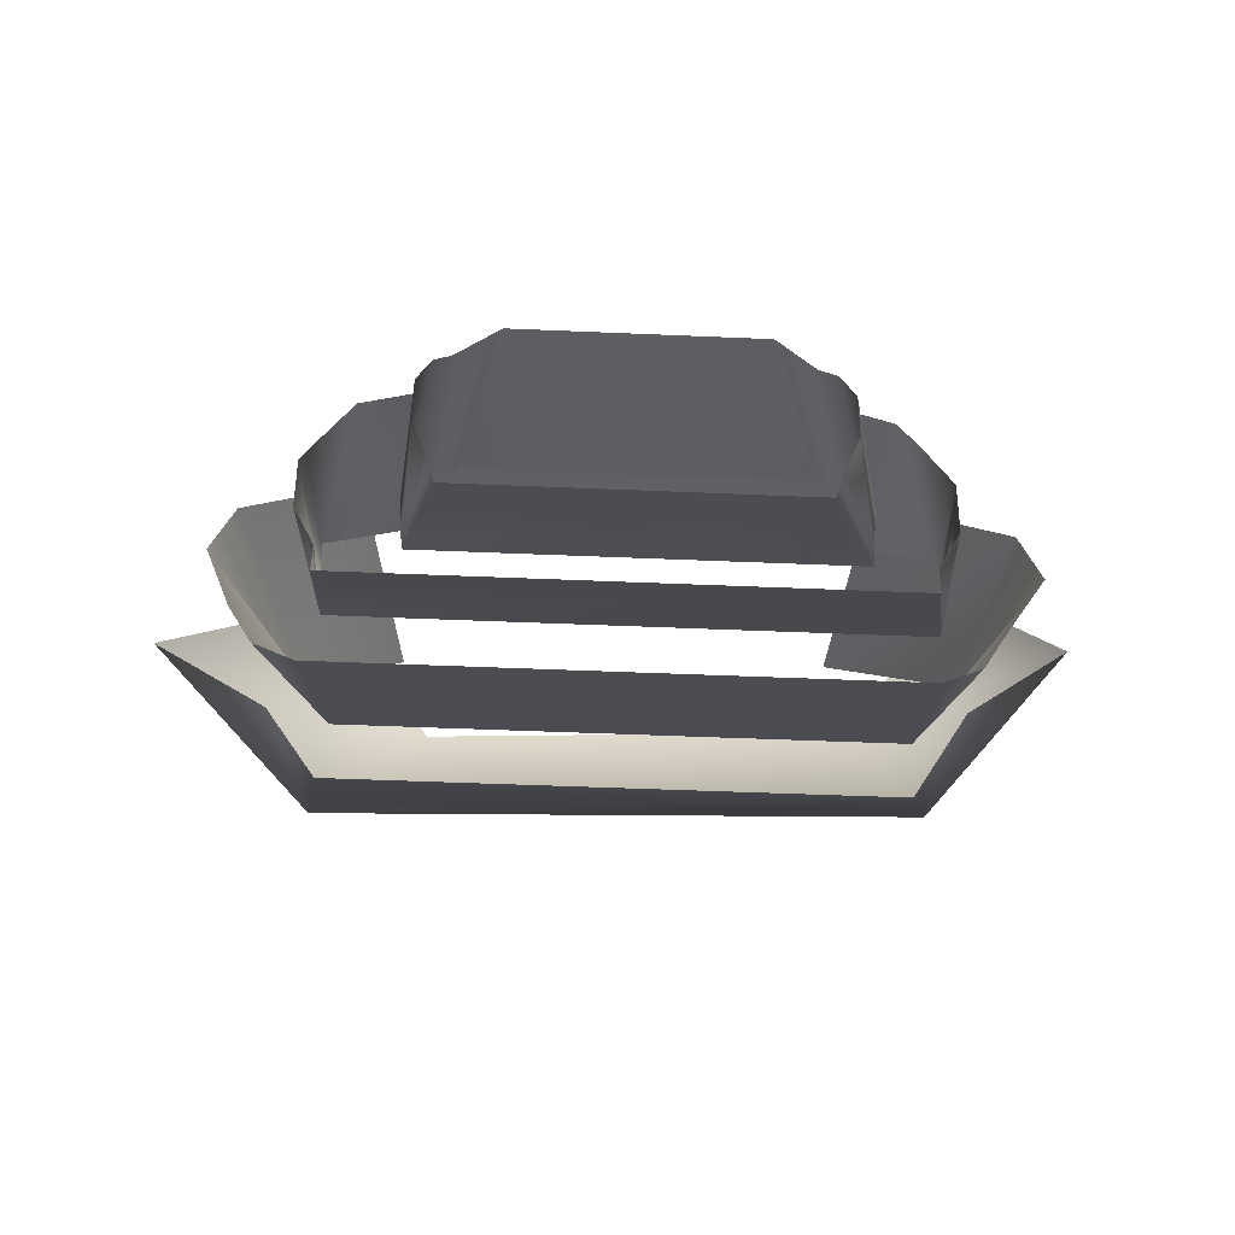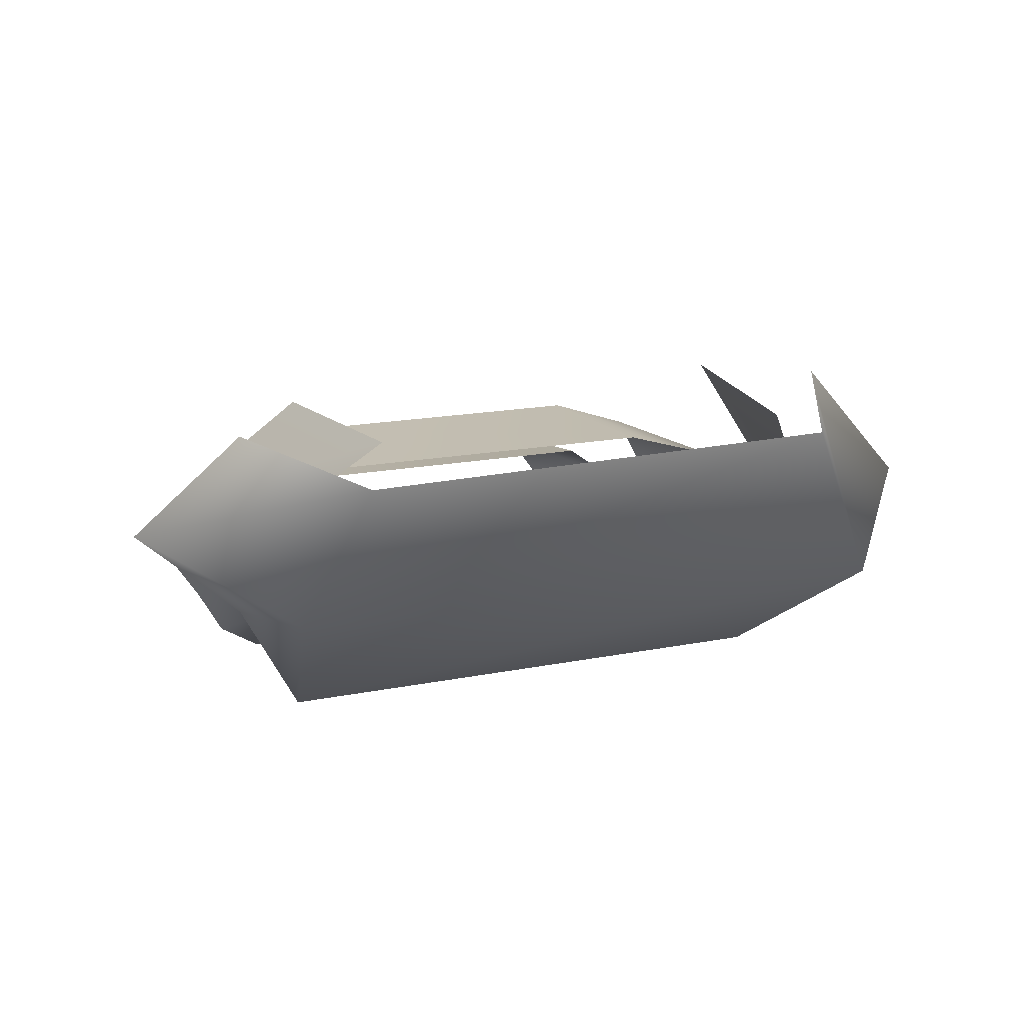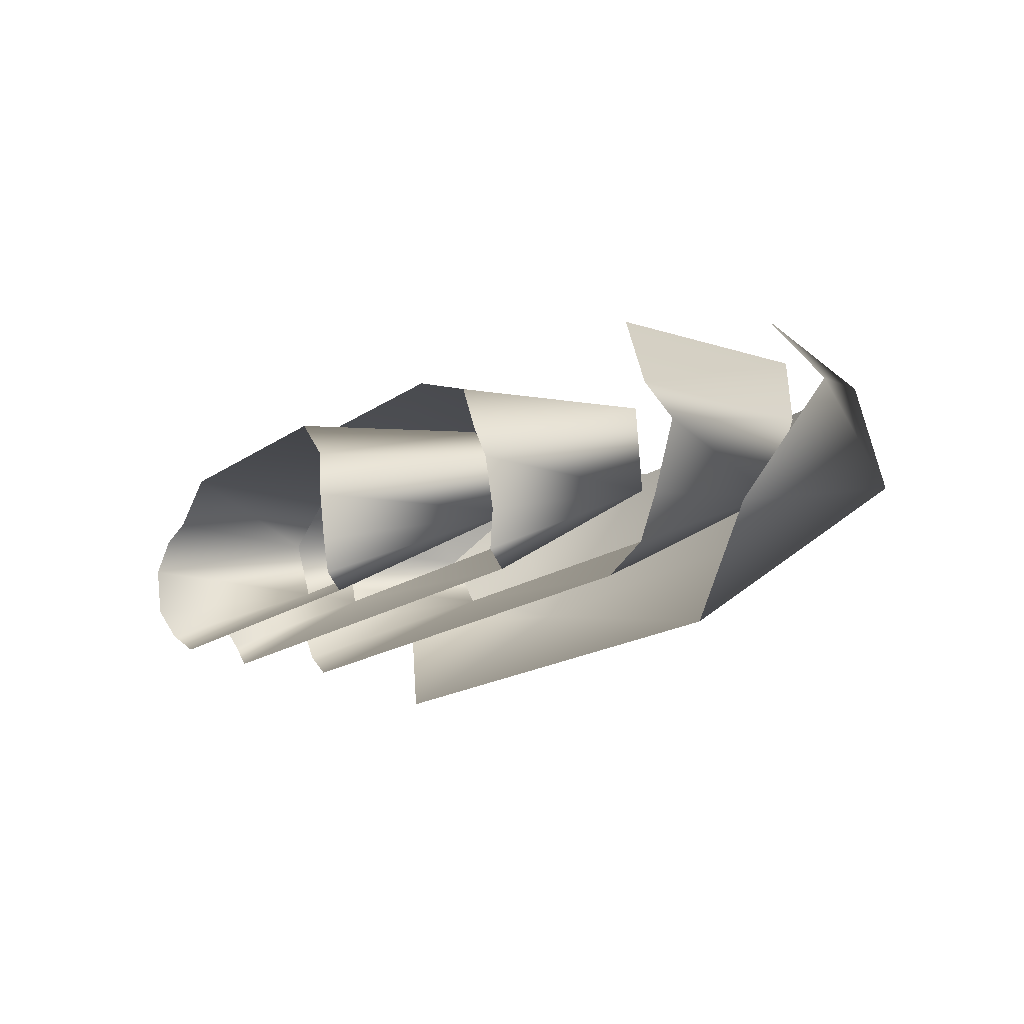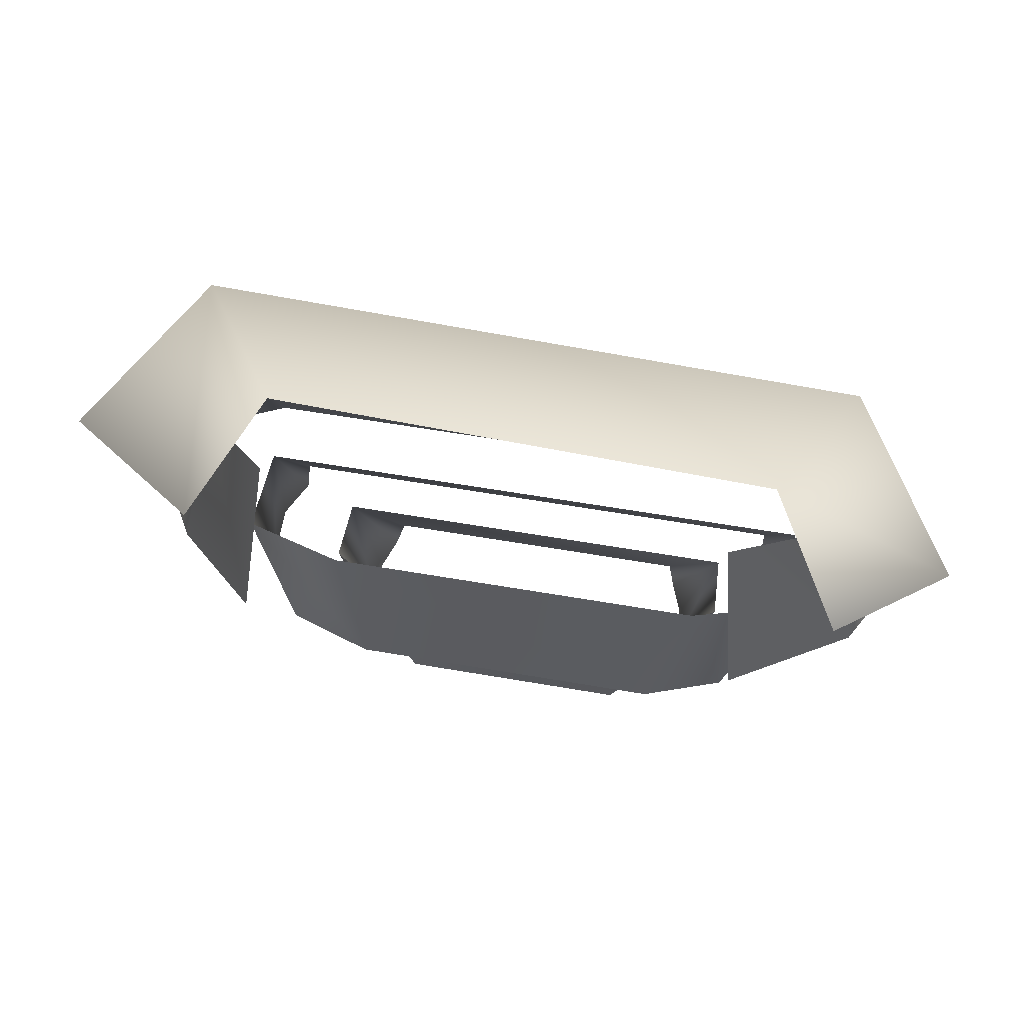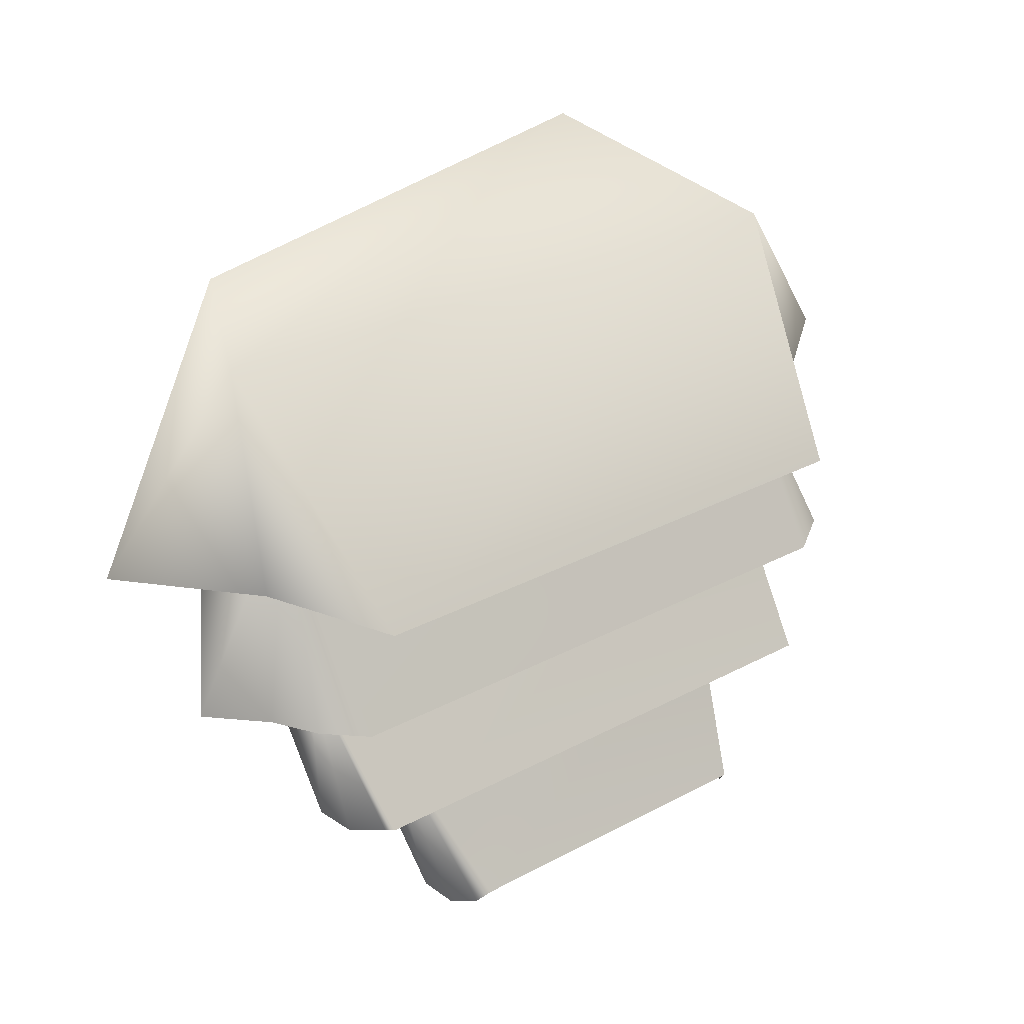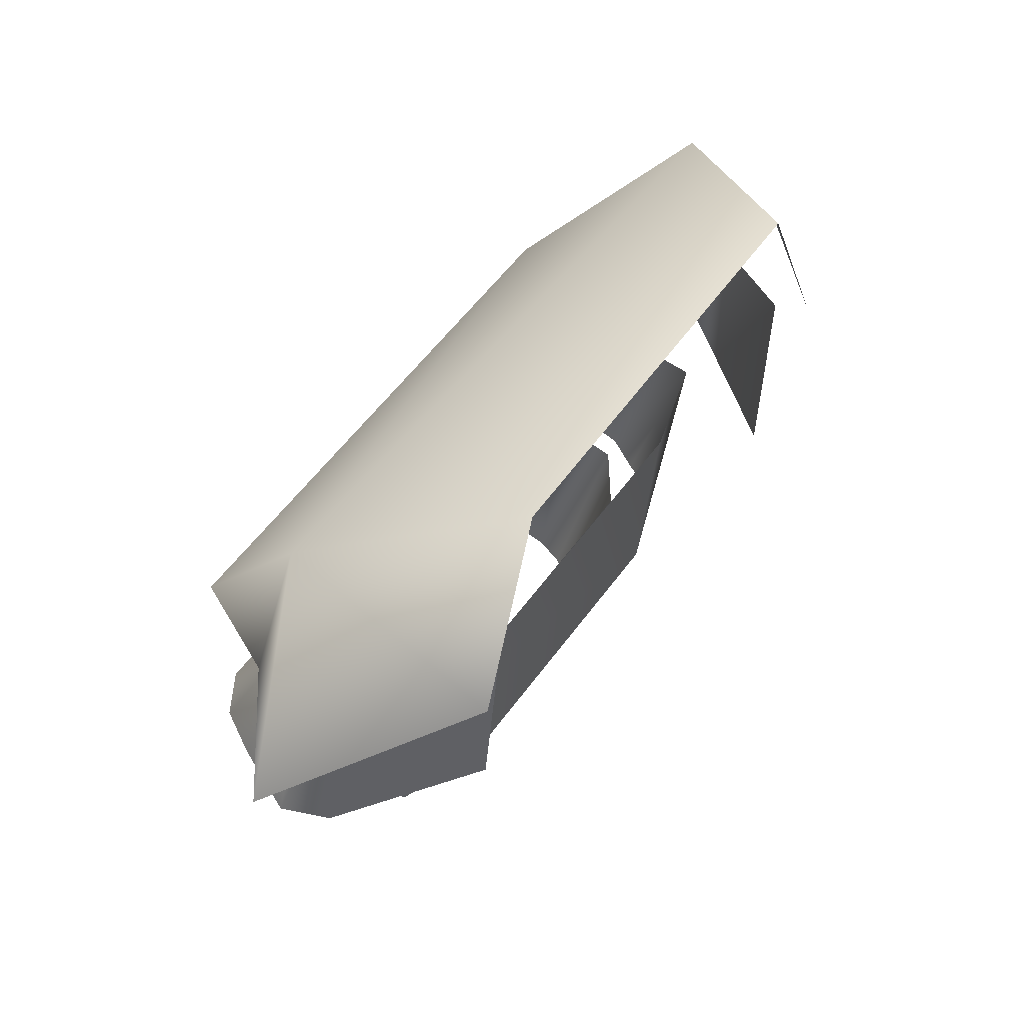
<metadata>
{"format":"obj","ext":"obj","renderer":"f3d","projection":"perspective","resolution":1024,"background":"white","views":[{"elev":-45.1,"azim":-2.9,"up":"+Z"},{"elev":16.4,"azim":157.4,"up":"+Z"},{"elev":-16.3,"azim":55.3,"up":"+Z"},{"elev":55.4,"azim":10.5,"up":"+Y"},{"elev":29.8,"azim":142.0,"up":"+Y"},{"elev":55.4,"azim":-54.7,"up":"+Y"}]}
</metadata>
<code>
g Tag
v -0.1846 -0.04776 -0.07227
v -0.2059 -0.05307 -0.03396
v -0.2559 -0.1906 -0.06038
v -0.2383 -0.1836 -0.1028
v -0.2393 -0.1998 -0.03232
v -0.2217 -0.1833 -0.1323
v -0.1935 -0.188 -0.1503
v 0.1912 -0.188 -0.1503
v 0.199 -0.04776 -0.07228
v 0.2194 -0.1833 -0.1323
v 0.236 -0.1836 -0.1028
v 0.2639 -0.1906 -0.06038
v 0.2309 -0.0542 -0.02524
v 0.2473 -0.1998 -0.03232
v -0.1692 -0.1515 0.04727
v -0.1437 0.01412 0.04563
v 0.1544 0.01285 0.05435
v 0.1668 -0.1515 0.04727
v 0.199 -0.1651 -0.08897
v 0.1911 -0.2821 -0.1192
v 0.1911 -0.2878 -0.08485
v 0.2027 -0.1724 -0.03262
v 0.1776 -0.2881 -0.06093
v 0.1611 -0.2857 -0.02951
v 0.1776 -0.2747 -0.142
v 0.1789 -0.2664 -0.1546
v -0.1846 -0.1651 -0.08897
v -0.1812 -0.2664 -0.1546
v -0.18 -0.2747 -0.142
v -0.1934 -0.2821 -0.1192
v -0.1934 -0.2878 -0.08485
v -0.1883 -0.1724 -0.03262
v -0.18 -0.2881 -0.06093
v 0.1354 -0.1724 -0.01268
v 0.1082 -0.2857 -0.009573
v -0.121 -0.1724 -0.01268
v -0.1048 -0.2857 -0.009573
v -0.1883 -0.1724 -0.03262
v -0.1635 -0.2857 -0.02951
v -0.18 -0.2881 -0.06093
v -0.1883 -0.1724 -0.03262
v -0.1635 -0.2857 -0.02951
v 0.1476 -0.237 -0.1034
v 0.1215 -0.3667 -0.1374
v 0.1215 -0.3702 -0.1074
v 0.1503 -0.246 -0.06571
v 0.1129 -0.3666 -0.0857
v 0.1024 -0.3605 -0.07324
v 0.1129 -0.3584 -0.1564
v 0.1083 -0.3468 -0.1659
v -0.1332 -0.237 -0.1034
v -0.1106 -0.3468 -0.1659
v -0.1152 -0.3584 -0.1564
v -0.1238 -0.3667 -0.1374
v -0.1238 -0.3702 -0.1074
v -0.1359 -0.246 -0.06571
v -0.1152 -0.3666 -0.0857
v -0.1047 -0.3605 -0.07323
v -0.07703 -0.3605 -0.04693
v -0.1005 -0.246 -0.0394
v 0.07885 -0.3605 -0.04693
v 0.1149 -0.246 -0.0394
v 0.1024 -0.3605 -0.07324
v 0.1503 -0.246 -0.06571
v -0.2022 0.04551 -0.06974
v -0.2217 -0.08588 -0.09451
v -0.1838 -0.1047 -0.1689
v -0.3015 -0.07759 -0.03299
v 0.1838 -0.1047 -0.1689
v 0.2214 0.04392 -0.05668
v 0.2263 -0.09835 -0.09036
v 0.3015 -0.08977 -0.0229
v -0.2022 0.04551 -0.06974
v -0.1286 0.1009 0.05432
v -0.1918 -0.02096 0.06659
v -0.3015 -0.07759 -0.03299
v 0.3015 -0.08977 -0.0229
v 0.2289 -0.07119 0.04592
v 0.1779 0.06124 0.03662
v 0.2214 0.04392 -0.05668
v 0.2214 0.04392 -0.05668
v 0.1779 0.06124 0.03662
v -0.1286 0.1009 0.05432
v -0.2022 0.04551 -0.06974
g Tag_0
f 3 2 1
f 4 3 1
f 3 5 2
f 6 4 1
f 7 6 1
f 8 7 1
f 9 8 1
f 10 8 9
f 11 10 9
f 12 11 9
f 13 12 9
f 14 12 13
f 5 15 2
f 15 16 2
f 13 17 14
f 17 18 14
f 21 20 19
f 22 21 19
f 23 21 22
f 22 24 23
f 20 25 19
f 25 26 19
f 19 26 27
f 26 28 27
f 28 29 27
f 29 30 27
f 27 30 31
f 32 27 31
f 31 33 32
f 22 34 24
f 34 35 24
f 34 36 35
f 36 37 35
f 37 36 38
f 39 37 38
f 42 41 40
f 45 44 43
f 46 45 43
f 47 45 46
f 46 48 47
f 44 49 43
f 49 50 43
f 43 50 51
f 50 52 51
f 52 53 51
f 53 54 51
f 51 54 55
f 56 51 55
f 55 57 56
f 58 56 57
f 58 59 56
f 59 60 56
f 60 59 61
f 62 60 61
f 62 61 63
f 64 62 63
f 67 66 65
f 66 68 65
f 69 67 65
f 70 69 65
f 71 69 70
f 70 72 71
f 75 74 73
f 76 75 73
f 79 78 77
f 80 79 77
f 83 82 81
f 84 83 81

</code>
